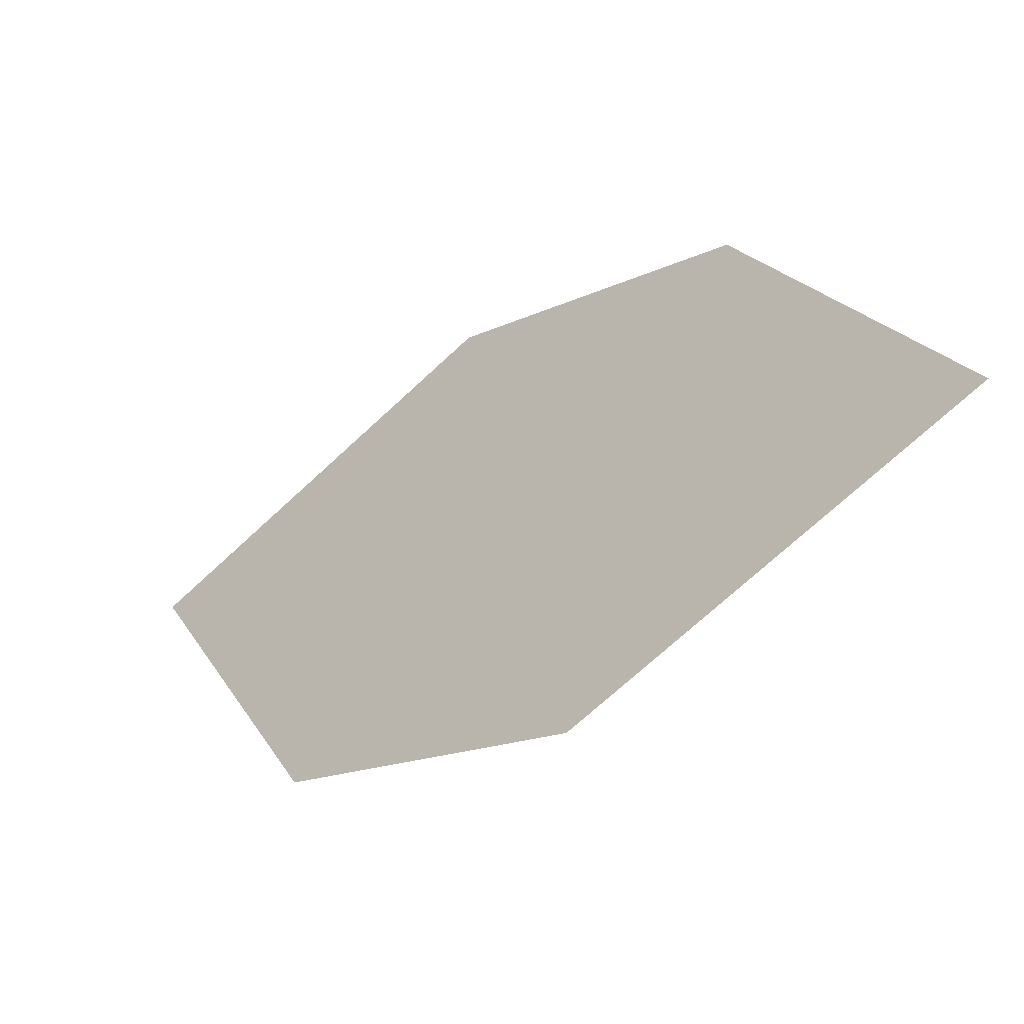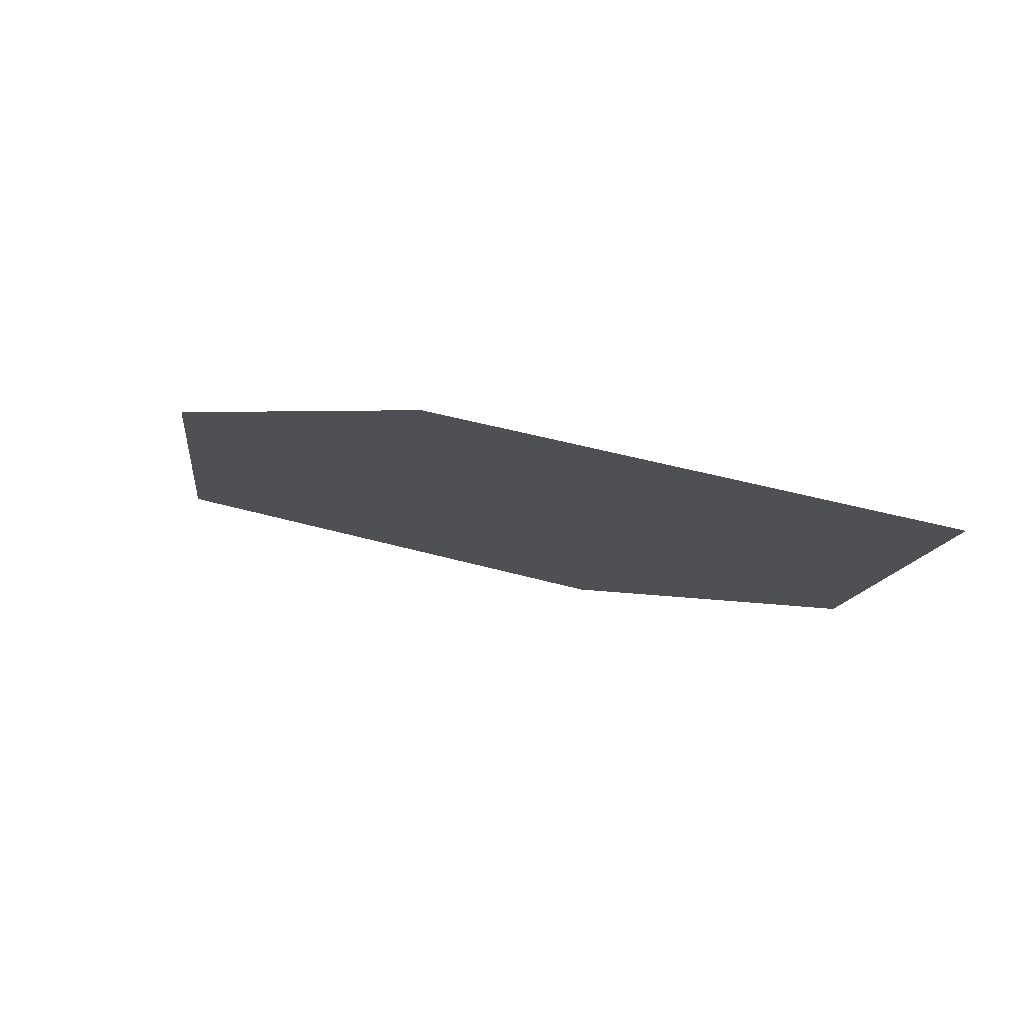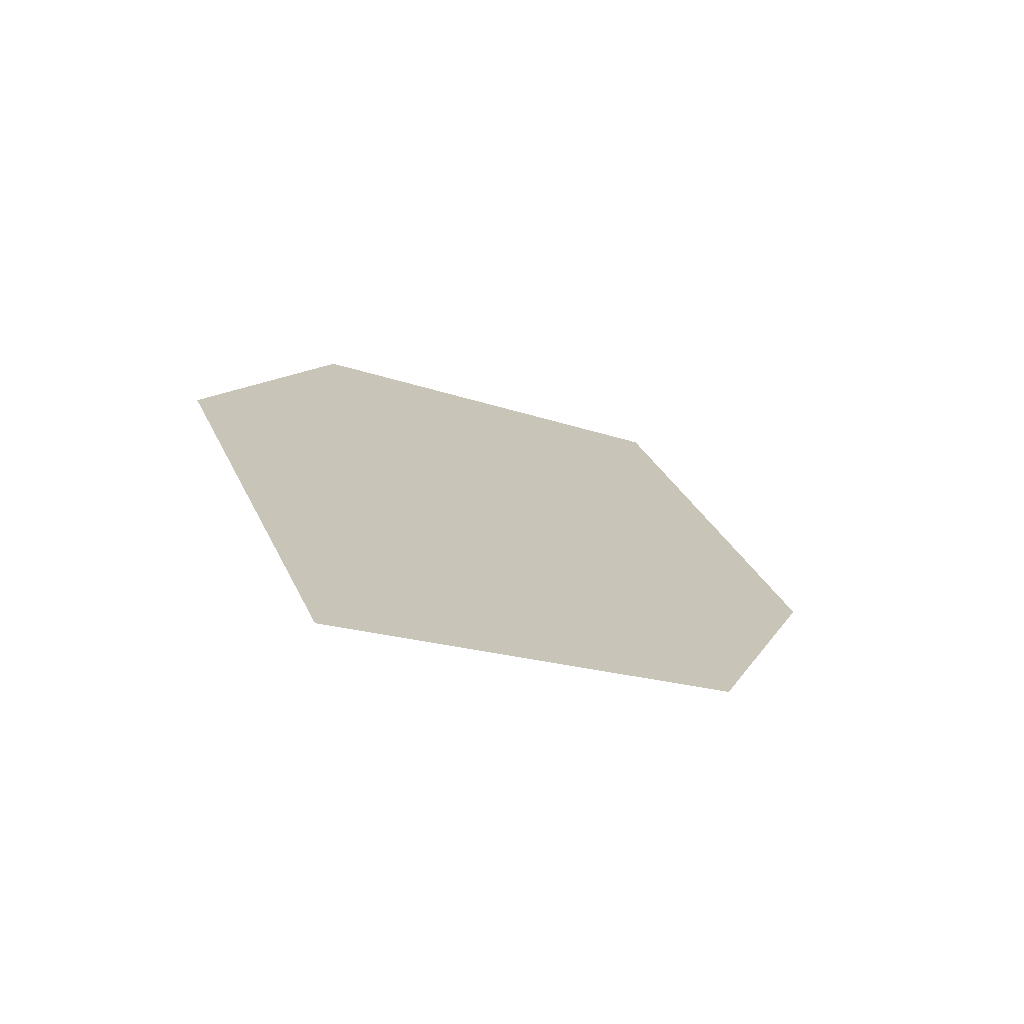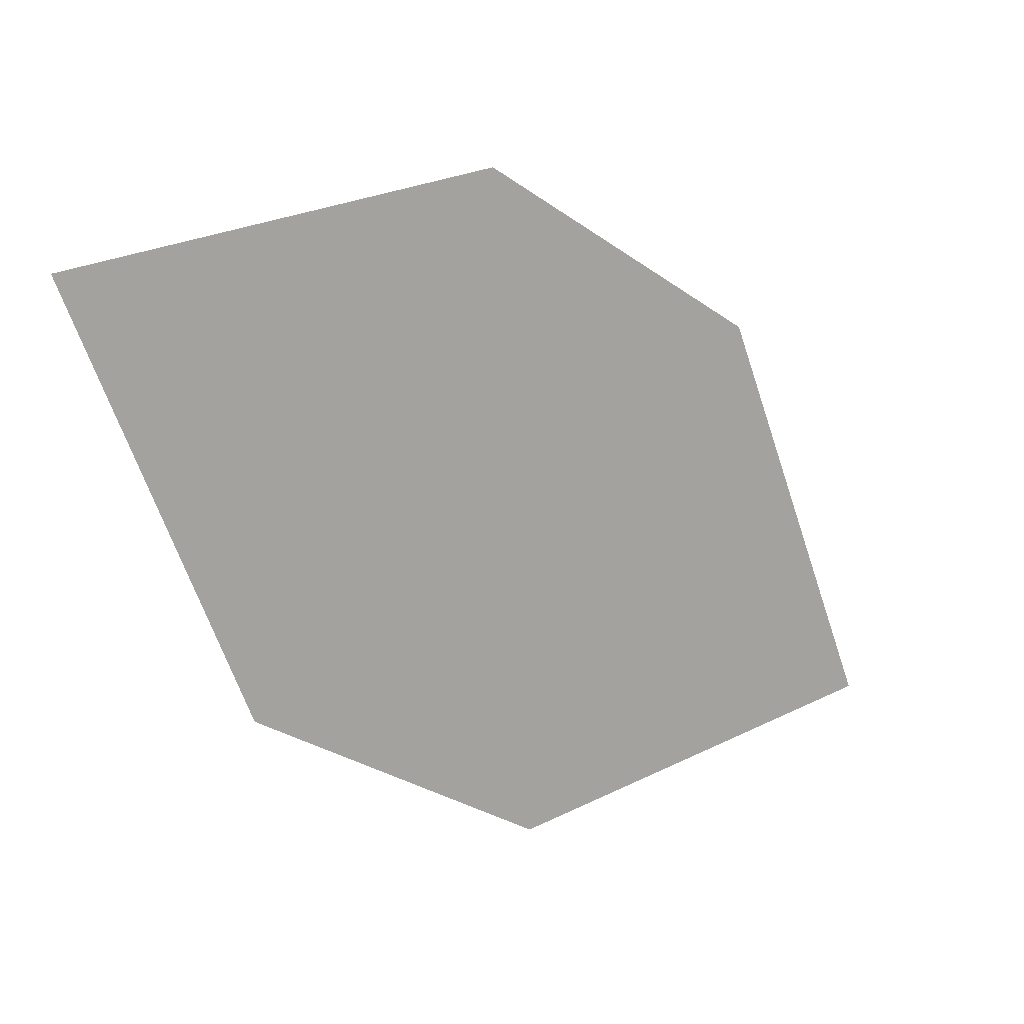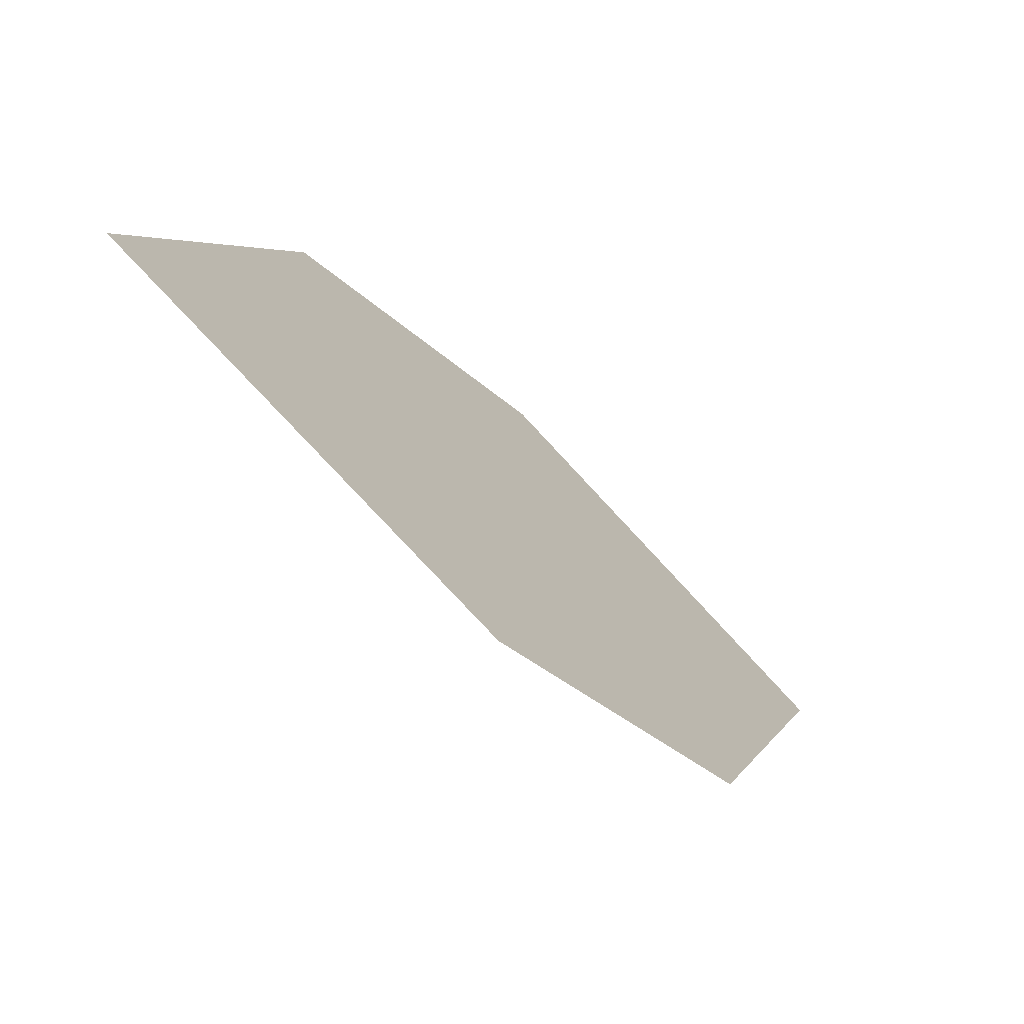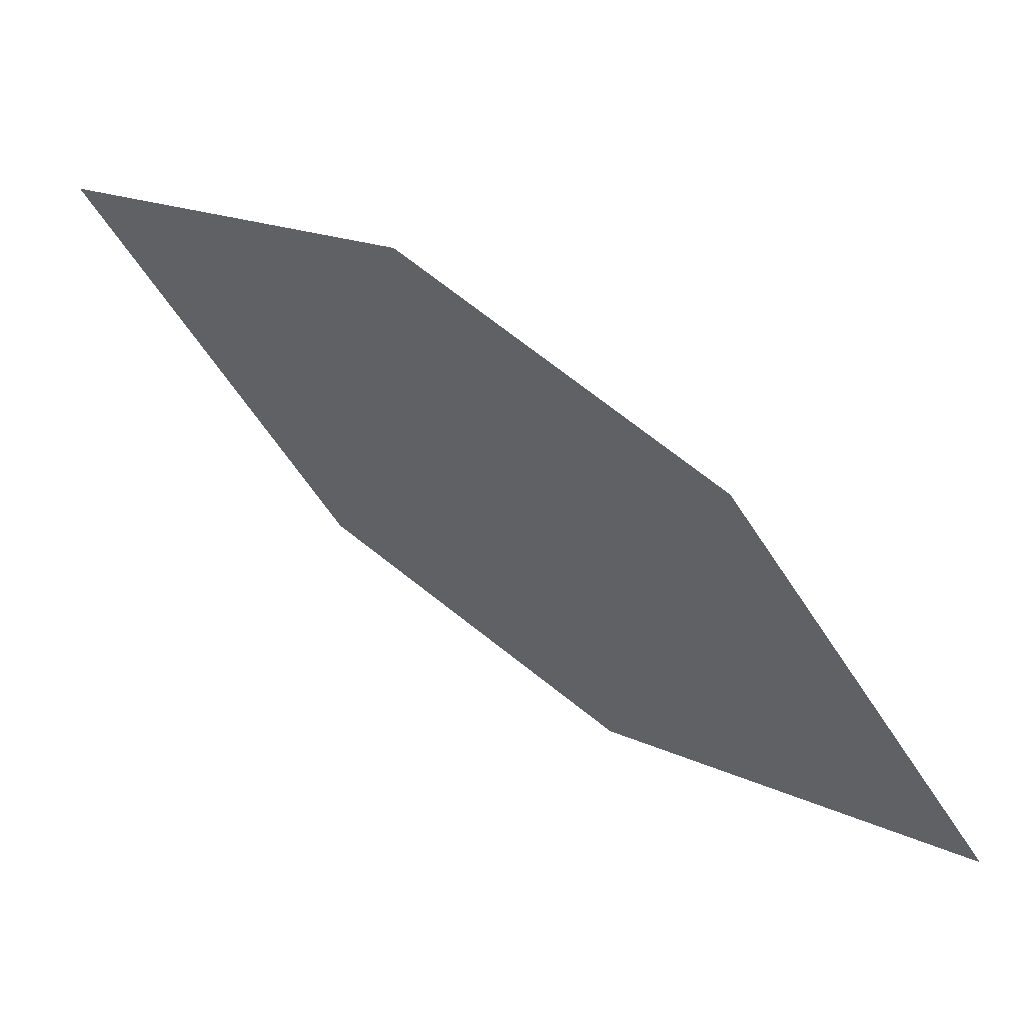
<metadata>
{"format":"obj","ext":"obj","renderer":"f3d","projection":"perspective","resolution":1024,"background":"white","views":[{"elev":-53.5,"azim":-101.6,"up":"+Y"},{"elev":-45.7,"azim":70.6,"up":"+Z"},{"elev":44.6,"azim":-38.6,"up":"+Z"},{"elev":8.9,"azim":178.0,"up":"+Y"},{"elev":-63.2,"azim":-10.3,"up":"+Y"},{"elev":-39.6,"azim":15.1,"up":"+Z"}]}
</metadata>
<code>
o leaves.011
v 0.1975 0.1936 0.8584
v 0.2231 0.1879 0.8398
v 0.2513 0.228 0.8151
v 0.2078 0.2223 0.8482
v 0.2258 0.2338 0.8337
v 0.241 0.1994 0.8253
f 1 2 6 3
f 1 3 5 4

</code>
